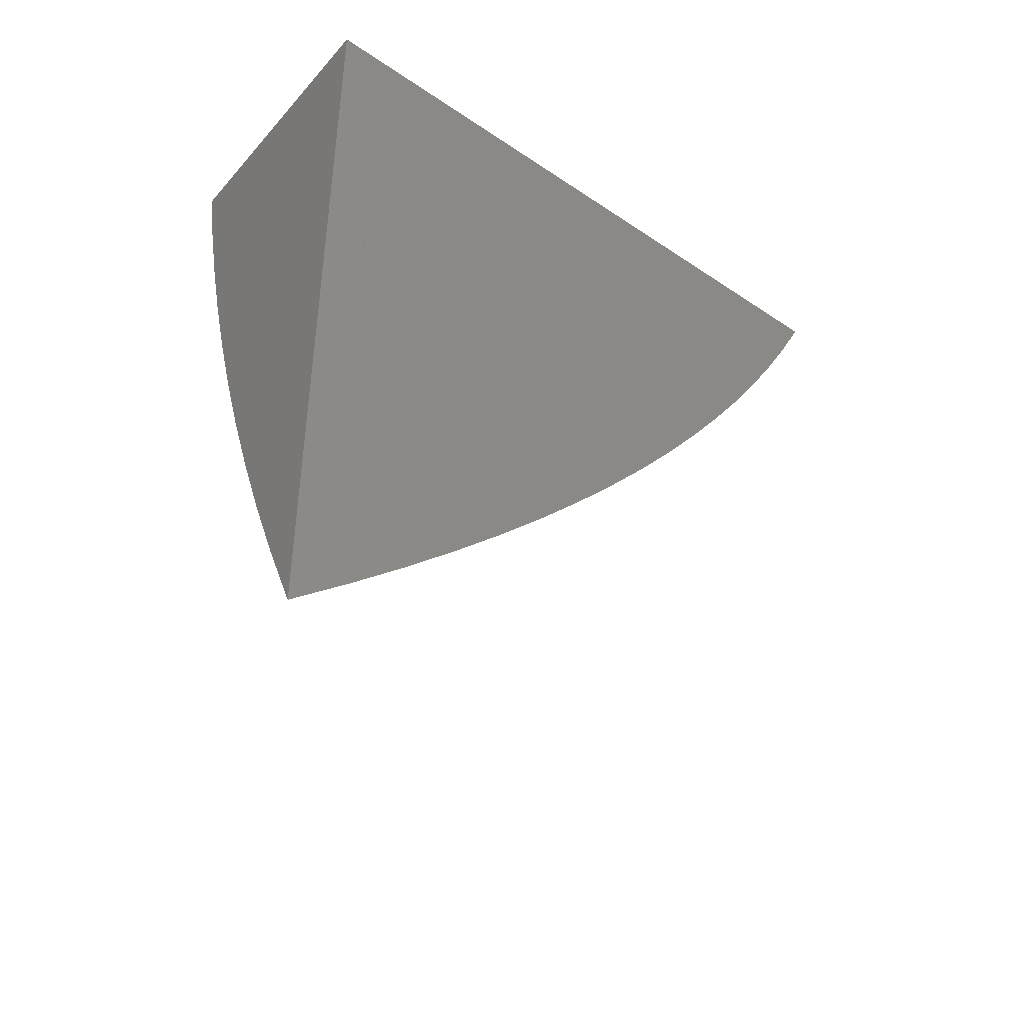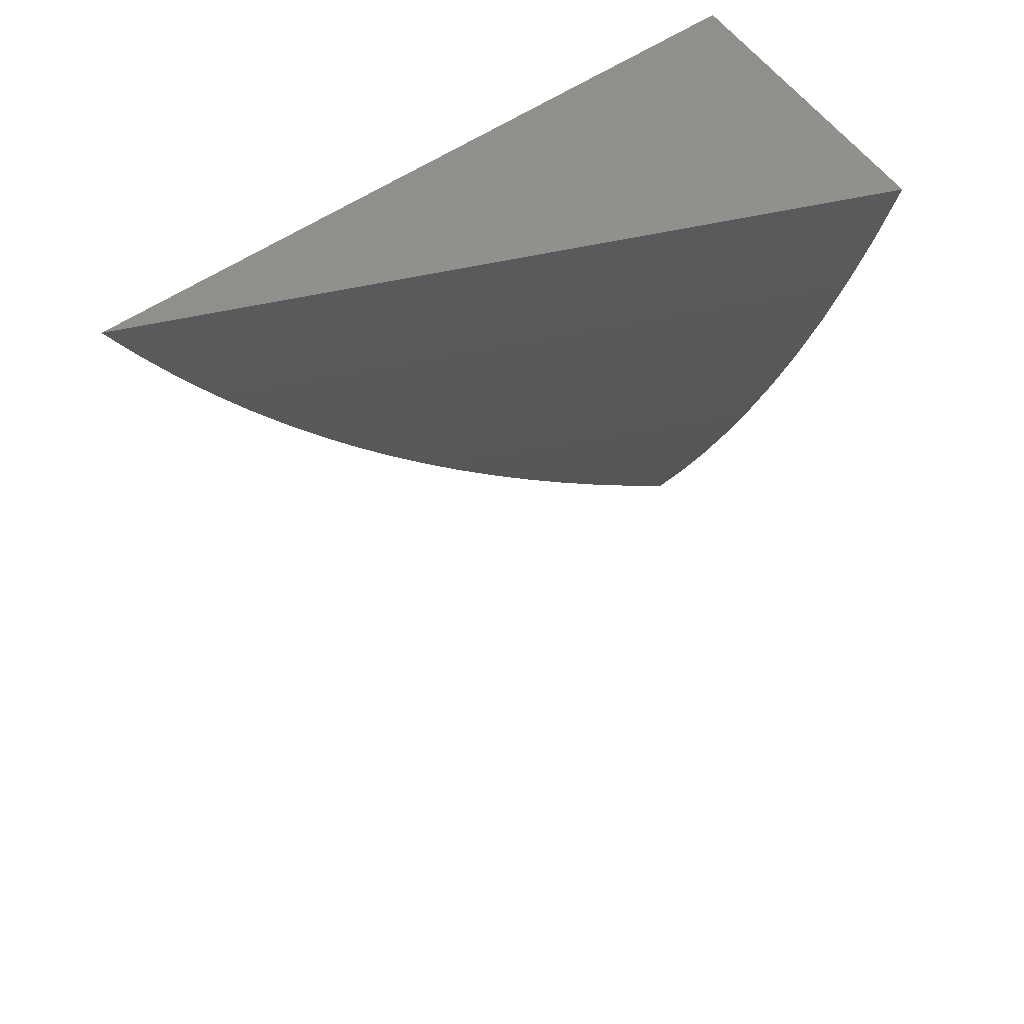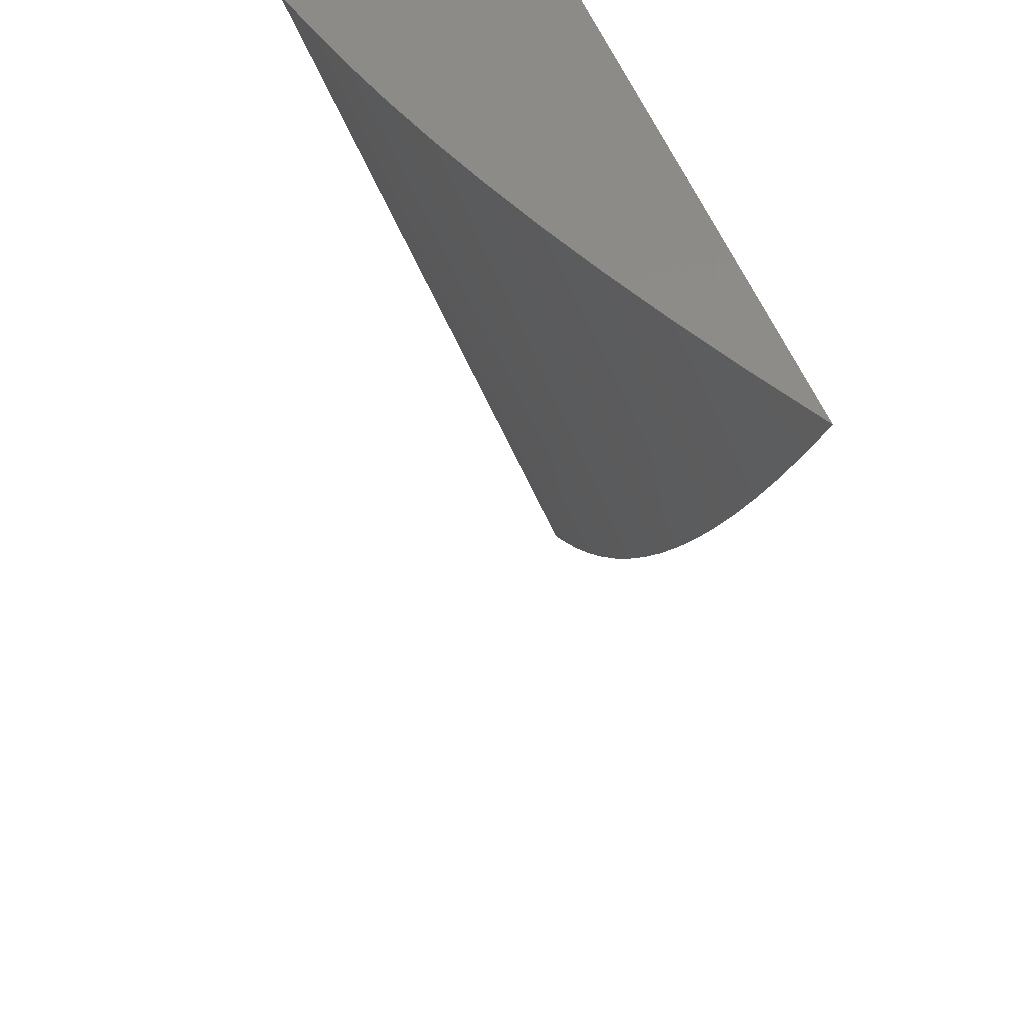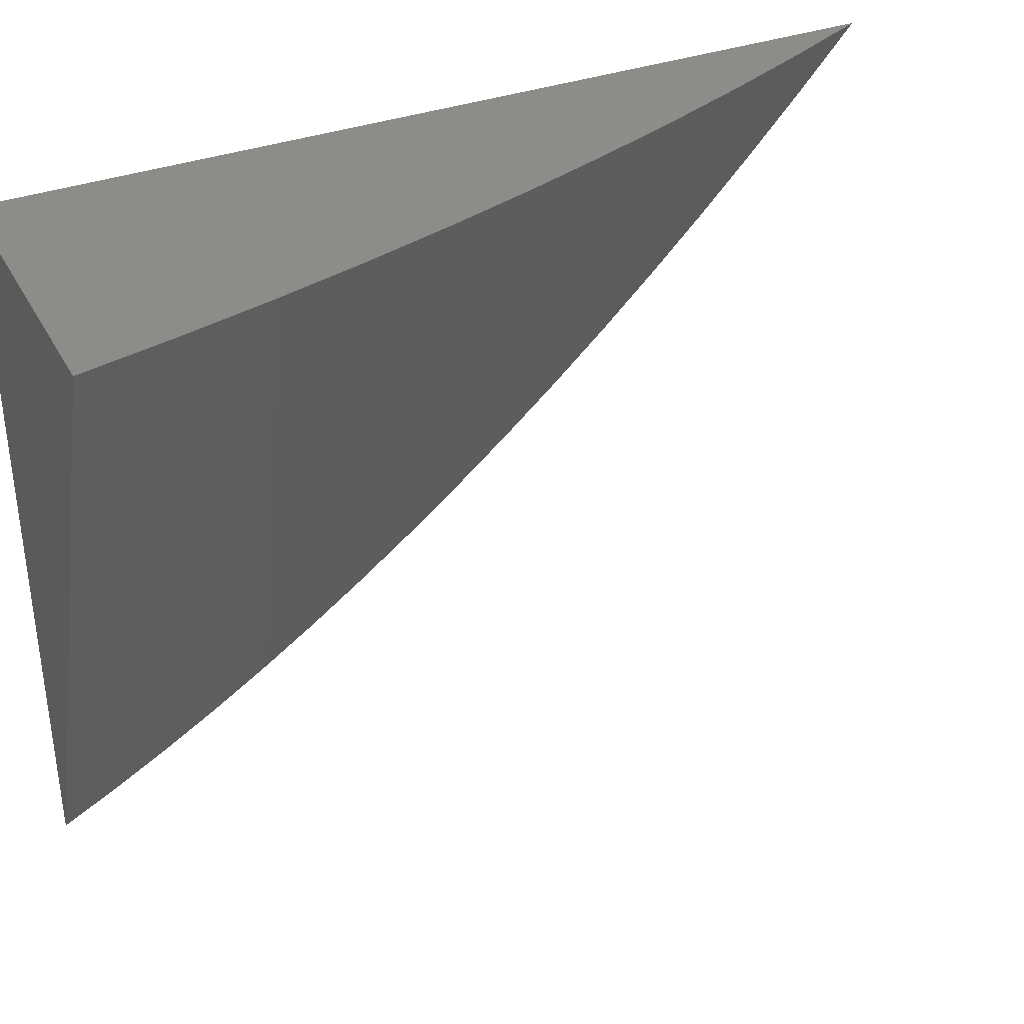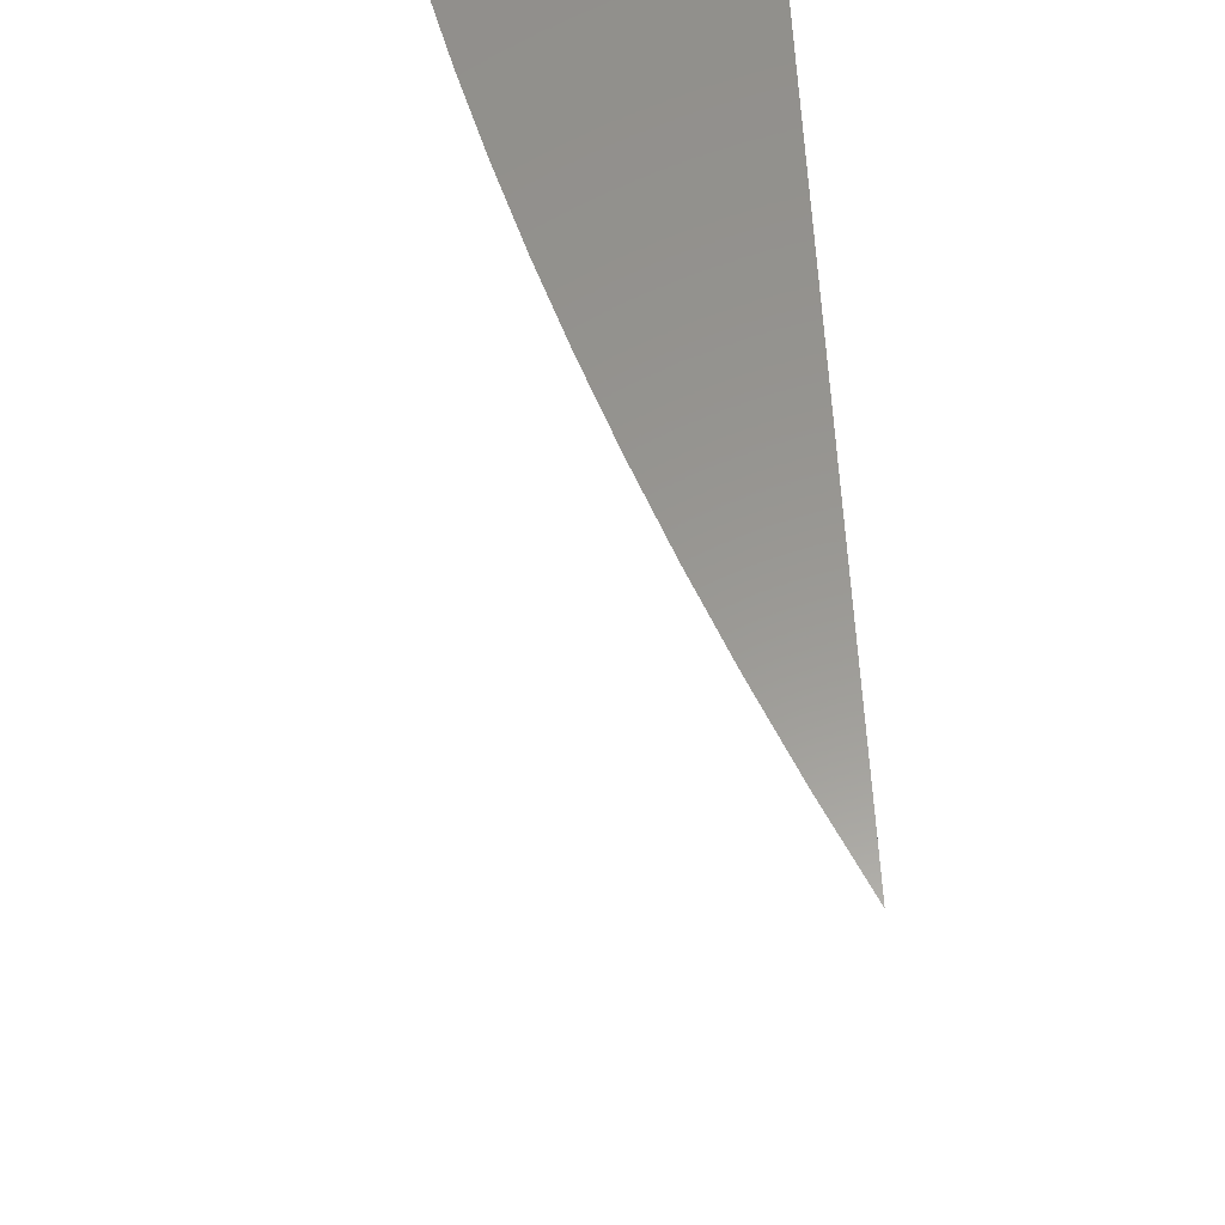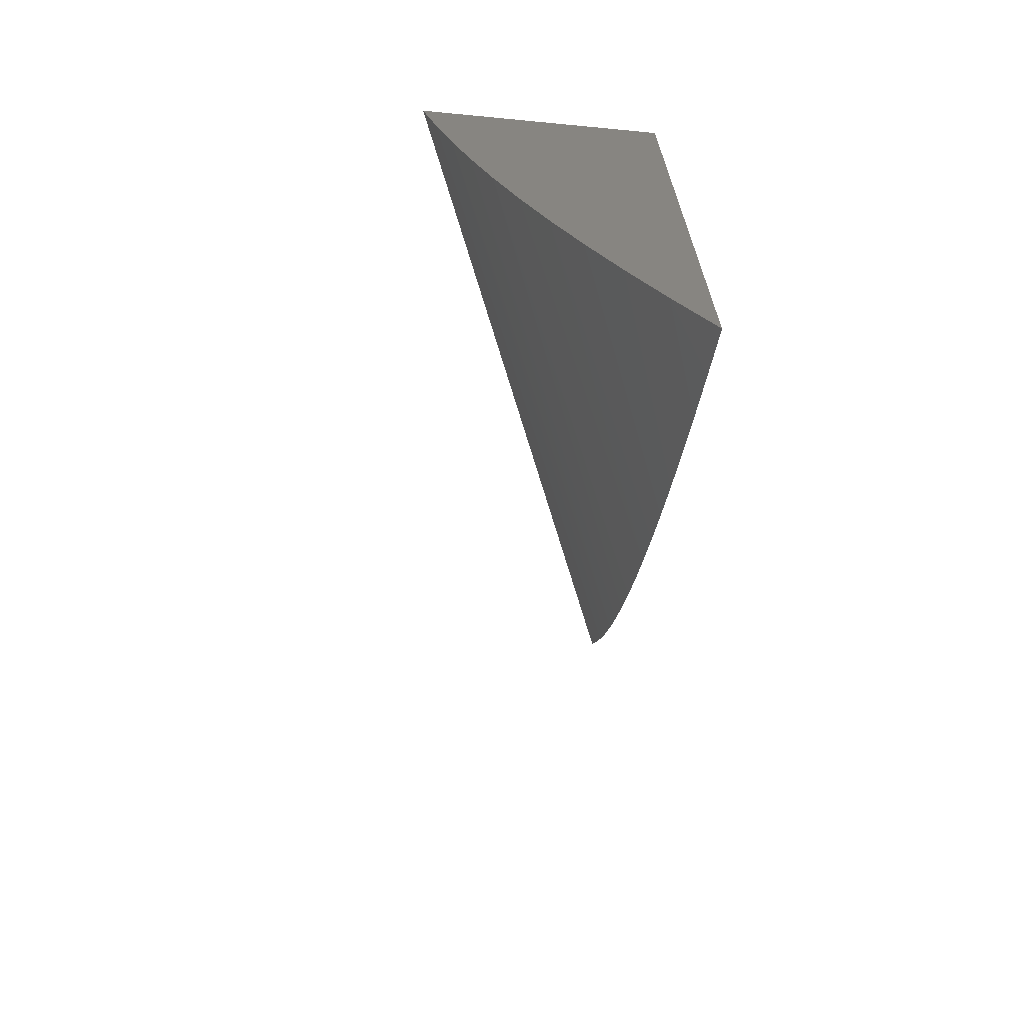
<metadata>
{"format":"stl","ext":"stl","renderer":"f3d","projection":"perspective","resolution":1024,"background":"white","views":[{"elev":-44.6,"azim":-128.1,"up":"+Z"},{"elev":57.0,"azim":54.6,"up":"+Z"},{"elev":35.2,"azim":168.0,"up":"+Y"},{"elev":35.9,"azim":64.7,"up":"+Y"},{"elev":58.7,"azim":177.4,"up":"+Y"},{"elev":-68.4,"azim":174.5,"up":"+Z"}]}
</metadata>
<code>
# stl→obj: 28 verts, 52 faces
v 11 21.64 0
v 11 21.66 -0.02797
v 11.15 22 0
v 11.14 22 -0.04472
v 11 21.67 -0.05586
v 11.13 22 -0.08922
v 11 21.69 -0.08367
v 11 21.71 -0.1114
v 11.11 22 -0.1335
v 11 21.73 -0.139
v 11 21.75 -0.1665
v 11.1 22 -0.1775
v 11 21.77 -0.1939
v 11.09 22 -0.2212
v 11 21.79 -0.2212
v 11 21.81 -0.2483
v 11.07 22 -0.2646
v 11 21.84 -0.2754
v 11 21.86 -0.3023
v 11.06 22 -0.3076
v 11 21.89 -0.3291
v 11.04 22 -0.3504
v 11 21.91 -0.3557
v 11 21.94 -0.3822
v 11.02 22 -0.3927
v 11 21.97 -0.4085
v 11 22 -0.4346
v 11 22 0
f 1 2 3
f 3 2 4
f 4 2 5
f 4 5 6
f 6 5 7
f 6 7 8
f 6 8 9
f 9 8 10
f 9 10 11
f 9 11 12
f 12 11 13
f 12 13 14
f 14 13 15
f 14 15 16
f 14 16 17
f 17 16 18
f 17 18 19
f 17 19 20
f 20 19 21
f 20 21 22
f 22 21 23
f 22 23 24
f 22 24 25
f 25 24 26
f 25 26 27
f 27 26 28
f 28 26 24
f 28 24 23
f 23 21 28
f 28 21 19
f 28 19 18
f 18 16 28
f 28 16 15
f 28 15 13
f 13 11 28
f 28 11 10
f 28 10 8
f 8 7 28
f 28 7 5
f 28 5 2
f 2 1 28
f 1 3 28
f 3 4 28
f 28 4 6
f 28 6 9
f 9 12 28
f 28 12 14
f 28 14 17
f 17 20 28
f 28 20 22
f 28 22 25
f 25 27 28

</code>
